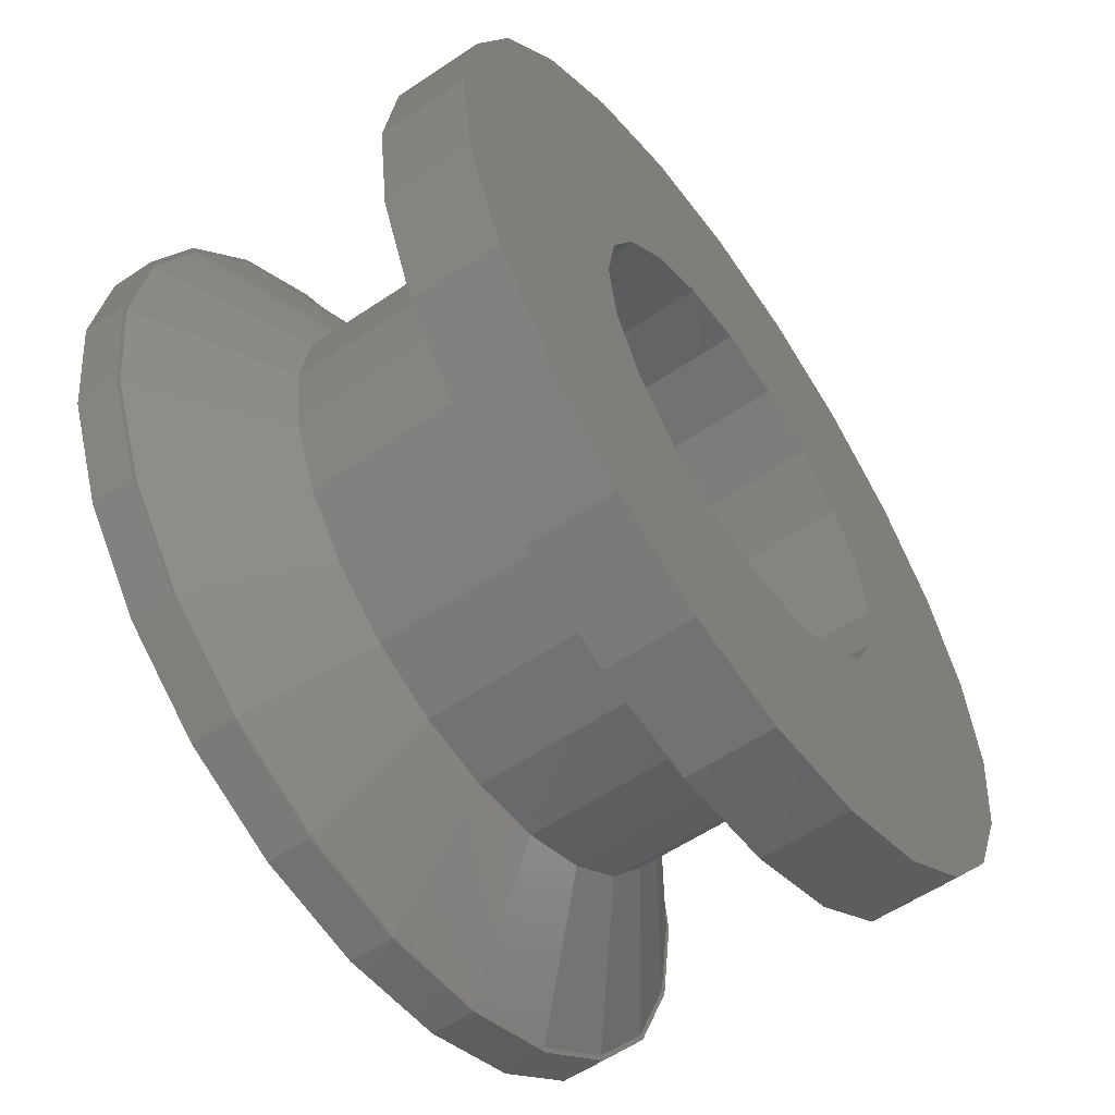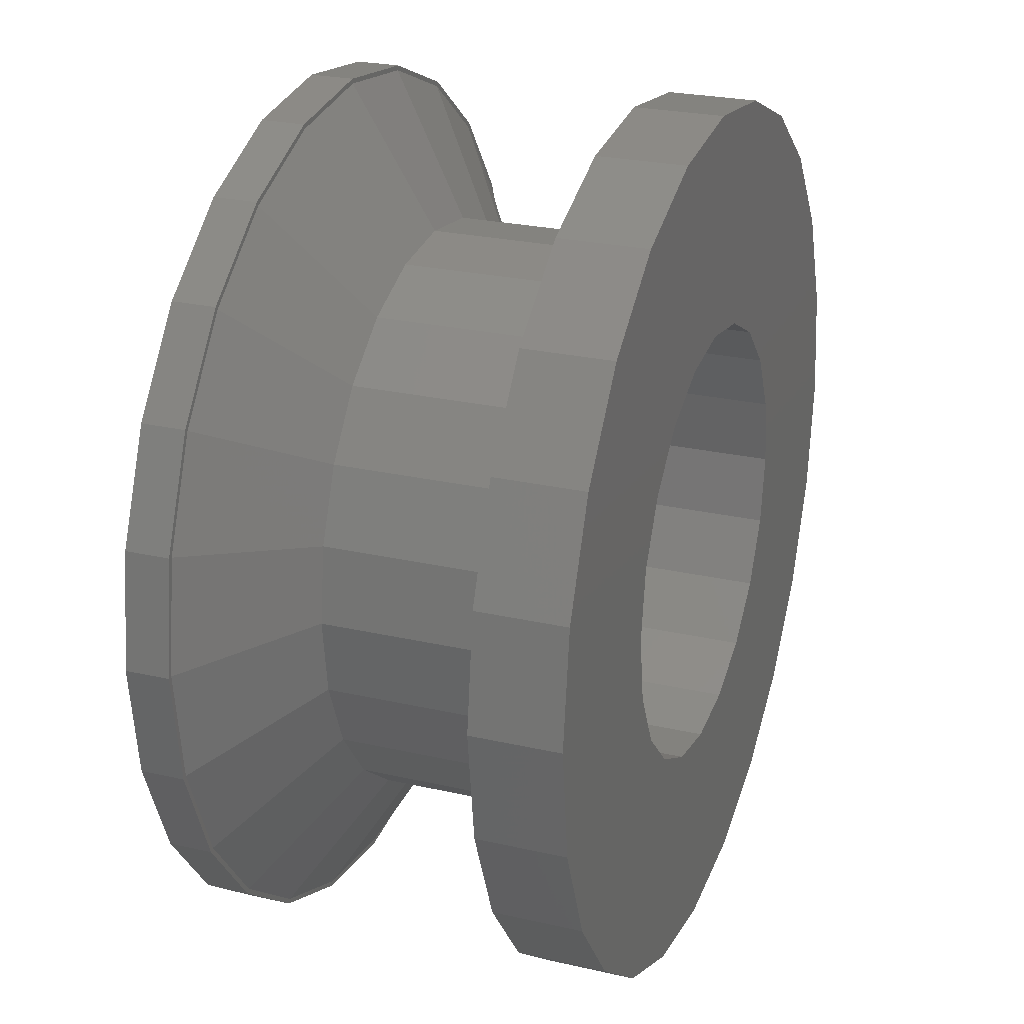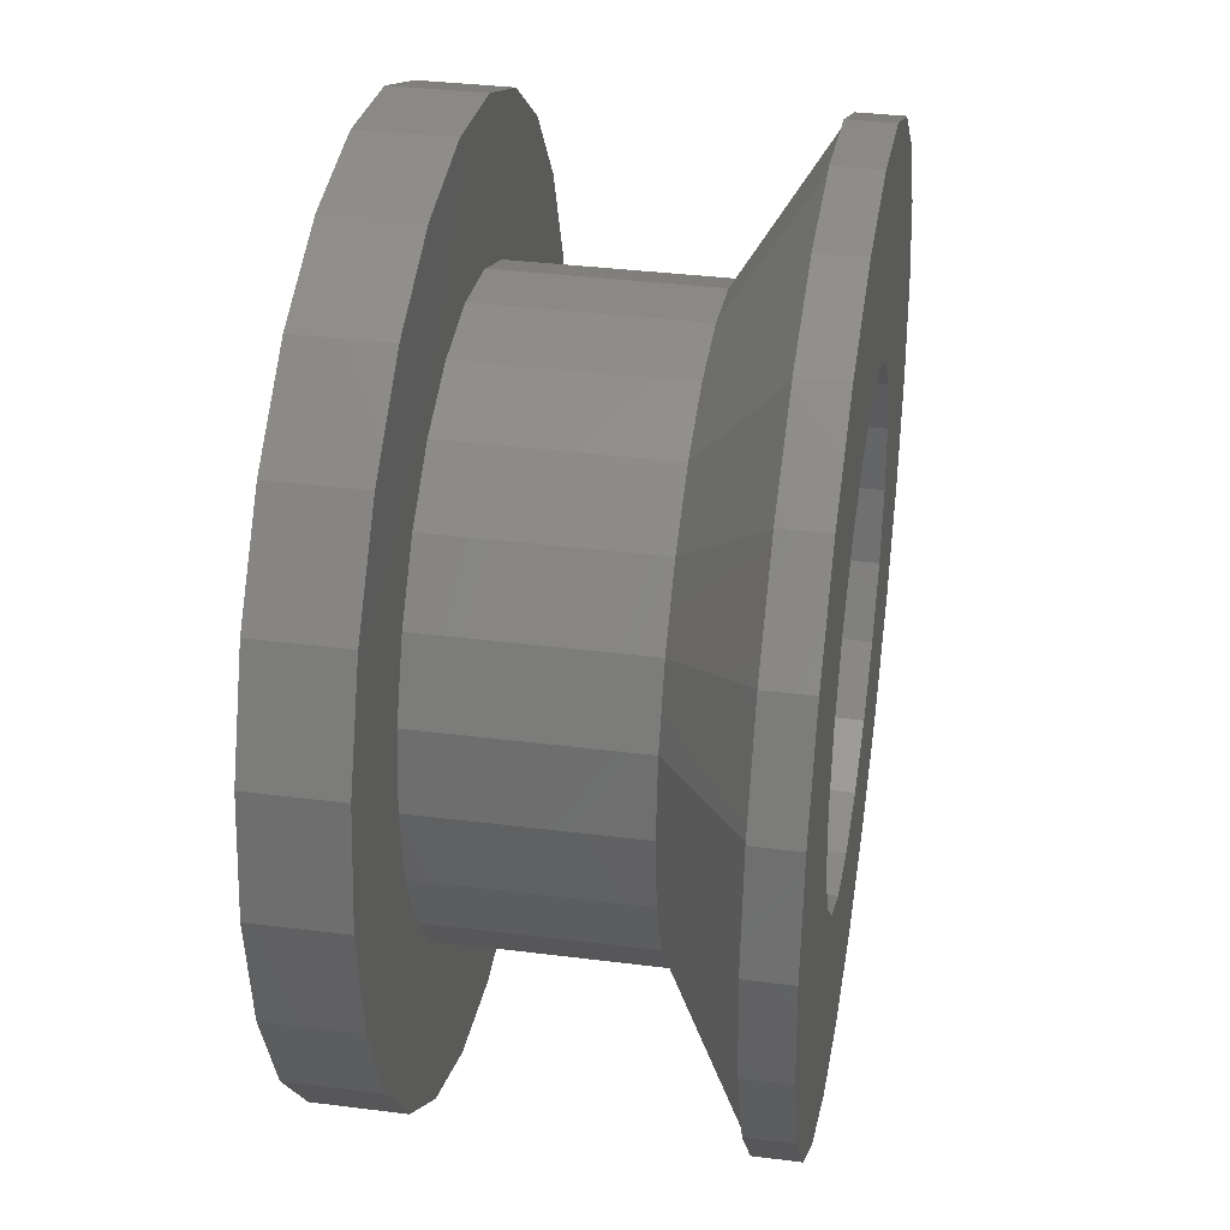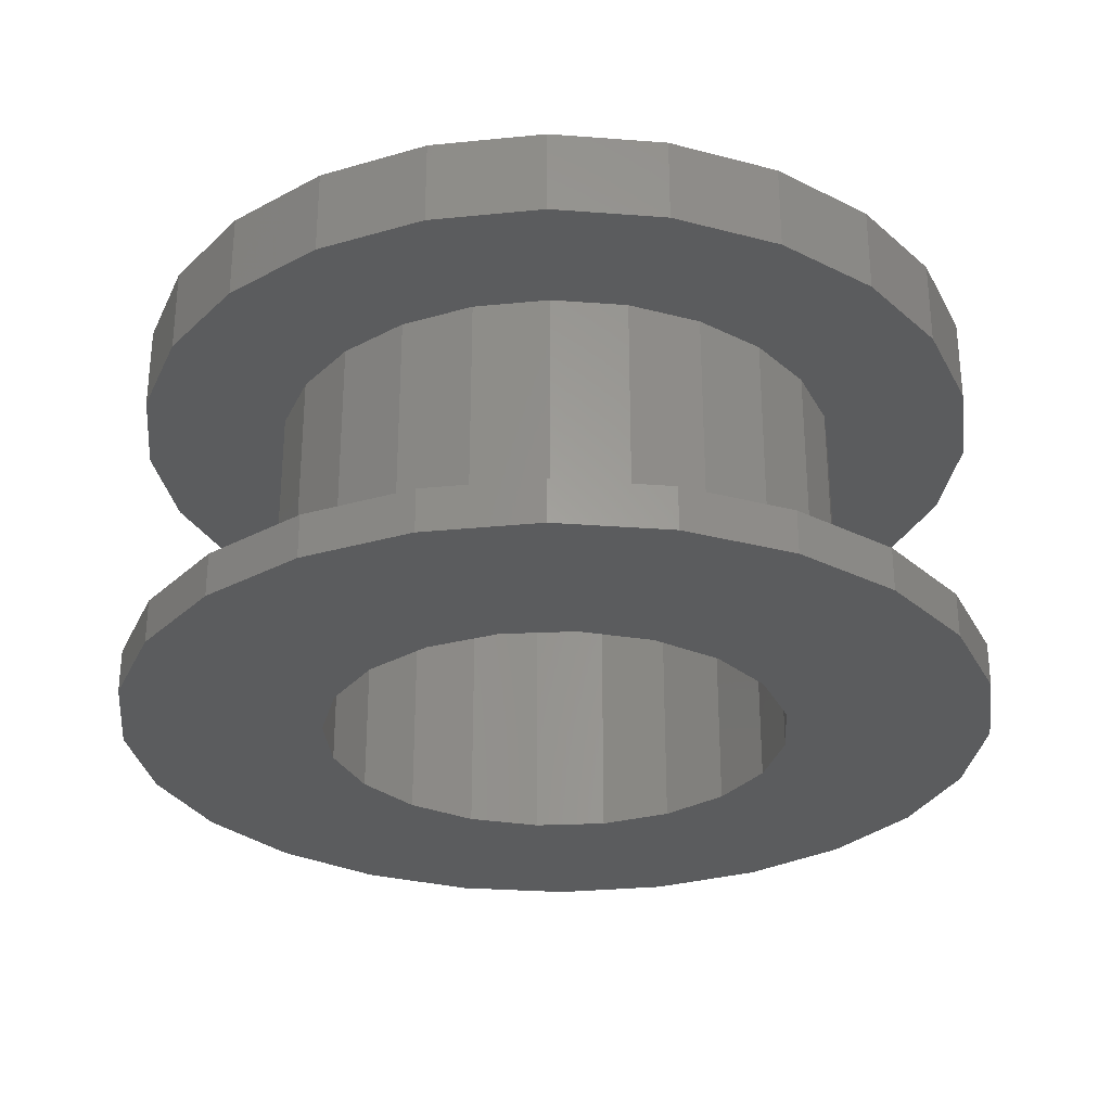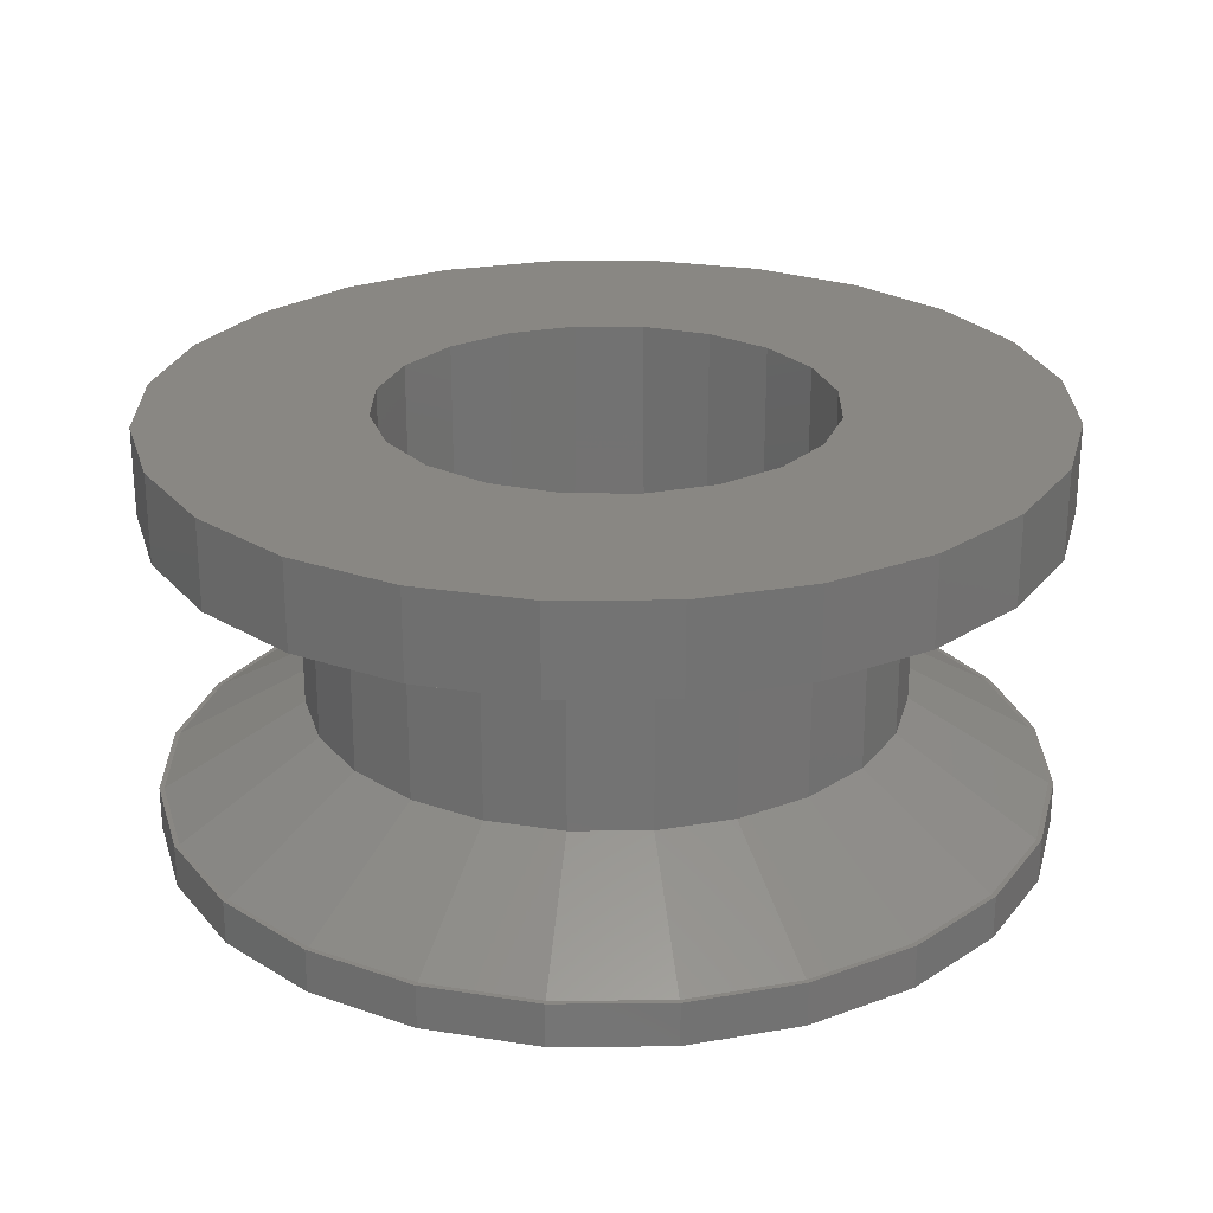
<metadata>
{"format":"stl","ext":"stl","renderer":"f3d","projection":"perspective","resolution":1024,"background":"white","views":[{"elev":-57.8,"azim":-55.1,"up":"+Y"},{"elev":25.1,"azim":-69.6,"up":"+Y"},{"elev":35.2,"azim":99.6,"up":"+Y"},{"elev":-28.8,"azim":121.0,"up":"+Z"},{"elev":25.1,"azim":81.8,"up":"+Z"}]}
</metadata>
<code>
# stl→obj: 272 verts, 544 faces
v -15.1 0 -4.4
v -14.59 3.908 -4.4
v -14.59 -3.908 -4.4
v -13.08 7.55 -4.4
v -10.68 10.68 -4.4
v -7.55 13.08 -4.4
v -3.908 14.59 -4.4
v 0 15.1 -4.4
v -4.761 6.553 -4.4
v 3.908 14.59 -4.4
v 0 8.1 -4.4
v 7.55 13.08 -4.4
v 2.503 7.704 -4.4
v 10.68 10.68 -4.4
v 4.761 6.553 -4.4
v 13.08 7.55 -4.4
v 7.704 2.503 -4.4
v 14.59 3.908 -4.4
v 8.1 0 -4.4
v 15.1 0 -4.4
v 7.704 -2.503 -4.4
v 14.59 -3.908 -4.4
v 6.553 -4.761 -4.4
v 13.08 -7.55 -4.4
v 2.503 -7.704 -4.4
v 10.68 -10.68 -4.4
v -2.503 -7.704 -4.4
v 7.55 -13.08 -4.4
v 3.908 -14.59 -4.4
v 0 -15.1 -4.4
v -3.908 -14.59 -4.4
v -7.55 -13.08 -4.4
v -10.68 -10.68 -4.4
v -13.08 -7.55 -4.4
v -7.704 -2.503 -4.4
v -8.1 0 -4.4
v -6.553 -4.761 -4.4
v 4.761 -6.553 -4.4
v -4.761 -6.553 -4.4
v 0 -8.1 -4.4
v 6.553 4.761 -4.4
v -2.503 7.704 -4.4
v -6.553 4.761 -4.4
v -7.704 2.503 -4.4
v -15.1 0 -2.9
v -14.59 3.908 -2.9
v -14.59 -3.908 -2.9
v -13.08 -7.55 -2.9
v -10.68 -10.68 -2.9
v -7.55 -13.08 -2.9
v -3.908 -14.59 -2.9
v 0 -15.1 -2.9
v 3.908 -14.59 -2.9
v 7.55 -13.08 -2.9
v 10.68 -10.68 -2.9
v 13.08 -7.55 -2.9
v 14.59 -3.908 -2.9
v 15.1 0 -2.9
v 14.59 3.908 -2.9
v 13.08 7.55 -2.9
v 10.68 10.68 -2.9
v 7.55 13.08 -2.9
v 3.908 14.59 -2.9
v 0 15.1 -2.9
v -3.908 14.59 -2.9
v -7.55 13.08 -2.9
v -10.68 10.68 -2.9
v -13.08 7.55 -2.9
v -7.704 2.503 4
v -8.1 0 4
v -7.704 -2.503 4
v -6.553 4.761 4
v -4.761 6.553 4
v -2.503 7.704 4
v 0 8.1 4
v 2.503 7.704 4
v 4.761 6.553 4
v 6.553 4.761 4
v 7.704 2.503 4
v 8.1 0 4
v 7.704 -2.503 4
v 6.553 -4.761 4
v 4.761 -6.553 4
v 2.503 -7.704 4
v 0 -8.1 4
v -2.503 -7.704 4
v -4.761 -6.553 4
v -6.553 -4.761 4
v -14.93 0 -2.9
v 7.467 -12.93 -2.9
v 7.385 -12.97 -2.9
v 10.61 10.49 -2.9
v 12.93 7.467 -2.9
v -3.778 14.44 -2.9
v 0 14.93 -2.9
v -7.385 12.97 -2.9
v -3.865 14.42 -2.9
v -12.88 7.536 -2.9
v -10.56 10.56 -2.9
v -10.49 10.61 -2.9
v -7.467 12.93 -2.9
v -14.92 0.08714 -2.9
v 10.56 -10.56 -2.9
v 10.49 -10.61 -2.9
v 12.97 7.385 -2.9
v 14.42 3.865 -2.9
v -12.93 7.467 -2.9
v 7.536 12.88 -2.9
v 10.56 10.56 -2.9
v 0.08714 14.92 -2.9
v 3.865 14.42 -2.9
v 3.946 14.39 -2.9
v 7.467 12.93 -2.9
v 14.44 3.778 -2.9
v 14.93 0 -2.9
v 14.92 -0.08714 -2.9
v 14.42 -3.865 -2.9
v 14.39 -3.946 -2.9
v 12.93 -7.467 -2.9
v 12.88 -7.536 -2.9
v 3.865 -14.42 -2.9
v 3.778 -14.44 -2.9
v 0 -14.93 -2.9
v -14.42 3.865 -2.9
v -14.39 3.946 -2.9
v -0.08714 -14.92 -2.9
v -3.865 -14.42 -2.9
v -3.946 -14.39 -2.9
v -7.467 -12.93 -2.9
v -7.536 -12.88 -2.9
v -10.56 -10.56 -2.9
v -10.61 -10.49 -2.9
v -12.93 -7.467 -2.9
v -12.97 -7.385 -2.9
v -14.42 -3.865 -2.9
v -14.44 -3.778 -2.9
v -4.467 6.149 4
v -2.349 7.228 4
v 0 7.6 4
v 2.349 7.228 4
v 4.467 6.149 4
v 6.149 4.467 4
v 7.228 2.349 4
v 7.228 -2.349 4
v 6.149 -4.467 4
v 4.467 -6.149 4
v 2.349 -7.228 4
v 0 -7.6 4
v -2.349 -7.228 4
v -4.467 -6.149 4
v -6.149 -4.467 4
v -7.228 -2.349 4
v -7.6 0 4
v -7.228 2.349 4
v 7.6 0 4
v -6.149 4.467 4
v -10.1 0 0
v -9.756 2.614 0
v -9.756 -2.614 0
v -8.747 -5.05 0
v -7.142 -7.142 0
v -5.05 -8.747 0
v -2.614 -9.756 0
v 0 -10.1 0
v 2.614 -9.756 0
v 5.05 -8.747 0
v 7.142 -7.142 0
v 8.747 -5.05 0
v 9.756 -2.614 0
v 10.1 0 0
v 9.756 2.614 0
v 8.747 5.05 0
v 7.142 7.142 0
v 5.05 8.747 0
v 2.614 9.756 0
v 0 10.1 0
v -2.614 9.756 0
v -5.05 8.747 0
v -7.142 7.142 0
v -8.747 5.05 0
v -7.6 0 10
v -7.228 -2.349 10
v -6.149 -4.467 10
v -7.228 2.349 10
v -6.149 4.467 10
v -4.467 6.149 10
v -2.349 7.228 10
v 0 7.6 10
v 2.349 7.228 10
v 4.467 6.149 10
v 6.149 4.467 10
v 7.228 2.349 10
v 7.6 0 10
v 7.228 -2.349 10
v 6.149 -4.467 10
v 4.467 -6.149 10
v 2.349 -7.228 10
v 0 -7.6 10
v -2.349 -7.228 10
v -4.467 -6.149 10
v -10.1 0 7
v -9.756 2.614 7
v -8.747 5.05 7
v -9.756 -2.614 7
v -8.747 -5.05 7
v -7.142 -7.142 7
v -5.05 -8.747 7
v -2.614 -9.756 7
v 0 -10.1 7
v 2.614 -9.756 7
v 5.05 -8.747 7
v 7.142 -7.142 7
v 8.747 -5.05 7
v 9.756 -2.614 7
v 10.1 0 7
v 9.756 2.614 7
v 8.747 5.05 7
v 7.142 7.142 7
v 5.05 8.747 7
v 2.614 9.756 7
v 0 10.1 7
v -2.614 9.756 7
v -5.05 8.747 7
v -7.142 7.142 7
v -14.59 3.908 10
v -15.1 0 10
v -14.59 -3.908 10
v -10.68 -10.68 10
v -13.08 -7.55 10
v -7.55 -13.08 10
v -3.908 -14.59 10
v 0 -15.1 10
v 3.908 -14.59 10
v 10.68 -10.68 10
v 14.59 3.908 10
v 10.68 10.68 10
v 3.908 14.59 10
v 7.55 13.08 10
v 0 15.1 10
v -3.908 14.59 10
v -7.55 13.08 10
v -10.68 10.68 10
v -13.08 7.55 10
v 13.08 -7.55 10
v 15.1 0 10
v 13.08 7.55 10
v 14.59 -3.908 10
v 7.55 -13.08 10
v -13.08 7.55 7
v -10.68 10.68 7
v -14.59 3.908 7
v -7.55 13.08 7
v -3.908 14.59 7
v 0 15.1 7
v 3.908 14.59 7
v 7.55 13.08 7
v 10.68 10.68 7
v 13.08 7.55 7
v 14.59 3.908 7
v 15.1 0 7
v 14.59 -3.908 7
v 13.08 -7.55 7
v 10.68 -10.68 7
v 7.55 -13.08 7
v 3.908 -14.59 7
v 0 -15.1 7
v -3.908 -14.59 7
v -7.55 -13.08 7
v -10.68 -10.68 7
v -13.08 -7.55 7
v -14.59 -3.908 7
v -15.1 0 7
f 1 2 3
f 3 2 4
f 3 4 5
f 3 5 6
f 3 6 7
f 3 7 8
f 9 8 10
f 11 10 12
f 13 12 14
f 15 14 16
f 17 16 18
f 19 18 20
f 21 20 22
f 23 22 24
f 25 24 26
f 27 26 28
f 3 28 29
f 3 29 30
f 3 30 31
f 3 31 32
f 3 32 33
f 3 33 34
f 35 3 36
f 37 3 35
f 23 24 38
f 39 3 37
f 25 26 40
f 3 39 28
f 40 26 27
f 39 27 28
f 38 24 25
f 21 22 23
f 17 18 19
f 41 16 17
f 19 20 21
f 11 12 13
f 42 10 11
f 43 8 9
f 44 3 43
f 3 8 43
f 13 14 15
f 36 3 44
f 9 10 42
f 15 16 41
f 1 45 2
f 2 45 46
f 1 3 45
f 45 3 47
f 3 34 47
f 47 34 48
f 34 33 48
f 48 33 49
f 49 33 32
f 50 49 32
f 50 32 31
f 51 50 31
f 51 31 30
f 52 51 30
f 52 30 29
f 53 52 29
f 53 29 28
f 54 53 28
f 54 28 26
f 55 54 26
f 55 26 24
f 56 55 24
f 56 24 22
f 57 56 22
f 57 22 20
f 58 57 20
f 20 18 59
f 58 20 59
f 18 16 60
f 59 18 60
f 16 14 61
f 60 16 61
f 12 62 14
f 14 62 61
f 10 63 12
f 12 63 62
f 8 64 10
f 10 64 63
f 7 65 8
f 8 65 64
f 6 66 7
f 7 66 65
f 5 67 6
f 6 67 66
f 4 68 5
f 5 68 67
f 2 46 4
f 4 46 68
f 44 69 70
f 36 44 70
f 70 71 35
f 36 70 35
f 43 72 69
f 44 43 69
f 9 73 72
f 43 9 72
f 42 74 73
f 9 42 73
f 11 75 74
f 42 11 74
f 13 76 75
f 11 13 75
f 15 77 76
f 13 15 76
f 41 78 77
f 15 41 77
f 79 78 17
f 17 78 41
f 80 79 19
f 19 79 17
f 80 19 81
f 81 19 21
f 81 21 82
f 82 21 23
f 82 23 83
f 83 23 38
f 83 38 84
f 84 38 25
f 84 25 85
f 85 25 40
f 85 40 86
f 86 40 27
f 86 27 87
f 87 27 39
f 87 39 88
f 88 39 37
f 71 88 37
f 35 71 37
f 89 45 47
f 90 91 54
f 92 93 60
f 94 95 64
f 96 97 65
f 98 99 67
f 100 101 66
f 46 45 89
f 46 89 102
f 103 104 55
f 105 106 59
f 68 107 67
f 68 46 107
f 107 98 67
f 67 99 66
f 108 109 61
f 99 100 66
f 66 101 65
f 101 96 65
f 65 97 64
f 97 94 64
f 64 95 63
f 95 110 63
f 63 111 62
f 111 112 62
f 62 113 61
f 113 108 61
f 61 109 60
f 109 92 60
f 60 93 59
f 93 105 59
f 59 106 58
f 106 114 58
f 58 115 57
f 115 116 57
f 116 117 57
f 110 111 63
f 57 118 56
f 118 119 56
f 56 120 55
f 120 103 55
f 114 115 58
f 55 104 54
f 104 90 54
f 117 118 57
f 54 91 53
f 91 121 53
f 121 122 53
f 119 120 56
f 53 123 52
f 124 125 46
f 123 126 52
f 112 113 62
f 52 127 51
f 127 128 51
f 51 129 50
f 129 130 50
f 50 131 49
f 125 107 46
f 131 132 49
f 49 133 48
f 133 134 48
f 48 135 47
f 135 136 47
f 136 89 47
f 122 123 53
f 126 127 52
f 128 129 51
f 130 131 50
f 132 133 49
f 134 135 48
f 102 124 46
f 72 73 69
f 137 73 74
f 138 74 75
f 139 75 76
f 140 76 77
f 141 77 78
f 142 78 79
f 143 79 80
f 144 80 81
f 145 81 82
f 146 82 83
f 147 83 84
f 148 84 85
f 149 85 86
f 150 86 87
f 151 87 88
f 152 88 71
f 69 71 70
f 153 152 71
f 150 87 151
f 149 86 150
f 148 85 149
f 147 84 148
f 146 83 147
f 153 69 154
f 145 82 146
f 144 81 145
f 155 80 144
f 143 80 155
f 142 79 143
f 141 78 142
f 140 77 141
f 139 76 140
f 138 75 139
f 137 74 138
f 156 73 137
f 154 69 156
f 69 73 156
f 69 153 71
f 151 88 152
f 102 89 157
f 158 102 157
f 157 89 136
f 157 136 135
f 159 157 135
f 159 135 134
f 159 134 133
f 160 159 133
f 160 133 132
f 160 132 131
f 161 160 131
f 161 131 130
f 161 130 129
f 162 161 129
f 162 129 128
f 163 162 128
f 127 163 128
f 163 127 126
f 164 163 126
f 123 164 126
f 164 123 122
f 165 164 122
f 121 165 122
f 91 165 121
f 166 165 91
f 90 166 91
f 104 166 90
f 167 166 104
f 103 167 104
f 120 167 103
f 168 167 120
f 119 168 120
f 118 168 119
f 169 168 118
f 117 169 118
f 116 169 117
f 170 169 116
f 115 170 116
f 114 170 115
f 106 171 170
f 114 106 170
f 105 171 106
f 93 172 171
f 105 93 171
f 92 172 93
f 109 173 172
f 92 109 172
f 108 173 109
f 113 174 173
f 108 113 173
f 113 112 174
f 111 175 174
f 112 111 174
f 111 110 175
f 95 176 175
f 110 95 175
f 95 94 176
f 94 97 177
f 176 94 177
f 97 96 177
f 96 101 178
f 177 96 178
f 101 100 178
f 100 99 179
f 178 100 179
f 99 98 179
f 98 107 180
f 179 98 180
f 107 125 180
f 125 124 158
f 180 125 158
f 124 102 158
f 181 182 152
f 153 181 152
f 182 183 151
f 152 182 151
f 154 184 181
f 153 154 181
f 156 185 184
f 154 156 184
f 137 186 185
f 156 137 185
f 138 187 186
f 137 138 186
f 139 188 187
f 138 139 187
f 140 189 188
f 139 140 188
f 141 190 189
f 140 141 189
f 142 191 190
f 141 142 190
f 192 191 143
f 143 191 142
f 193 192 155
f 155 192 143
f 193 155 194
f 194 155 144
f 194 144 195
f 195 144 145
f 195 145 196
f 196 145 146
f 196 146 197
f 197 146 147
f 197 147 198
f 198 147 148
f 198 148 199
f 199 148 149
f 199 149 200
f 200 149 150
f 200 150 183
f 183 150 151
f 157 201 158
f 158 201 202
f 158 202 180
f 180 202 203
f 157 159 201
f 201 159 204
f 159 160 204
f 204 160 205
f 160 161 205
f 205 161 206
f 206 161 162
f 207 206 162
f 207 162 163
f 208 207 163
f 208 163 164
f 209 208 164
f 209 164 165
f 210 209 165
f 210 165 166
f 211 210 166
f 211 166 167
f 212 211 167
f 212 167 168
f 213 212 168
f 213 168 169
f 214 213 169
f 214 169 170
f 215 214 170
f 170 171 216
f 215 170 216
f 171 172 217
f 216 171 217
f 172 173 218
f 217 172 218
f 174 219 173
f 173 219 218
f 175 220 174
f 174 220 219
f 176 221 175
f 175 221 220
f 177 222 176
f 176 222 221
f 178 223 177
f 177 223 222
f 179 224 178
f 178 224 223
f 180 203 179
f 179 203 224
f 225 226 227
f 228 225 229
f 229 225 227
f 230 225 228
f 231 225 230
f 232 225 231
f 233 225 232
f 200 225 233
f 196 197 234
f 184 185 225
f 186 187 225
f 191 192 235
f 187 188 236
f 237 225 238
f 239 225 237
f 240 225 239
f 241 225 240
f 242 225 241
f 243 225 242
f 195 196 244
f 192 193 245
f 189 190 246
f 238 187 236
f 238 225 187
f 188 189 236
f 236 189 246
f 246 190 235
f 190 191 235
f 235 192 245
f 185 186 225
f 245 193 247
f 247 194 244
f 197 198 248
f 194 195 244
f 193 194 247
f 244 196 234
f 234 197 248
f 248 198 233
f 198 199 233
f 183 225 200
f 182 225 183
f 199 200 233
f 182 181 225
f 181 184 225
f 249 250 251
f 251 250 252
f 251 252 253
f 251 253 254
f 251 254 255
f 221 255 256
f 220 256 257
f 218 257 258
f 217 258 259
f 216 259 260
f 214 260 261
f 213 261 262
f 212 262 263
f 211 263 264
f 209 264 265
f 208 265 266
f 206 266 267
f 251 267 268
f 251 268 269
f 251 269 270
f 251 270 271
f 251 271 272
f 206 267 205
f 251 204 205
f 251 205 267
f 207 266 206
f 208 266 207
f 210 264 209
f 212 263 211
f 201 251 202
f 213 262 212
f 214 261 213
f 215 260 214
f 216 260 215
f 217 259 216
f 218 258 217
f 219 257 218
f 220 257 219
f 221 256 220
f 222 255 221
f 224 251 223
f 223 255 222
f 251 255 223
f 203 251 224
f 202 251 203
f 204 251 201
f 211 264 210
f 209 265 208
f 272 226 251
f 251 226 225
f 251 225 249
f 249 225 243
f 249 243 250
f 250 243 242
f 250 242 252
f 252 242 241
f 252 241 253
f 253 241 240
f 253 240 254
f 254 240 239
f 254 239 255
f 255 239 237
f 255 237 256
f 256 237 238
f 256 238 257
f 257 238 236
f 258 257 236
f 246 258 236
f 259 258 246
f 235 259 246
f 260 259 235
f 245 260 235
f 247 261 260
f 245 247 260
f 244 262 261
f 247 244 261
f 234 263 262
f 244 234 262
f 248 264 263
f 234 248 263
f 233 265 264
f 248 233 264
f 232 266 265
f 233 232 265
f 231 267 266
f 232 231 266
f 230 268 267
f 231 230 267
f 228 269 268
f 230 228 268
f 270 269 229
f 229 269 228
f 271 270 227
f 227 270 229
f 272 271 226
f 226 271 227

</code>
